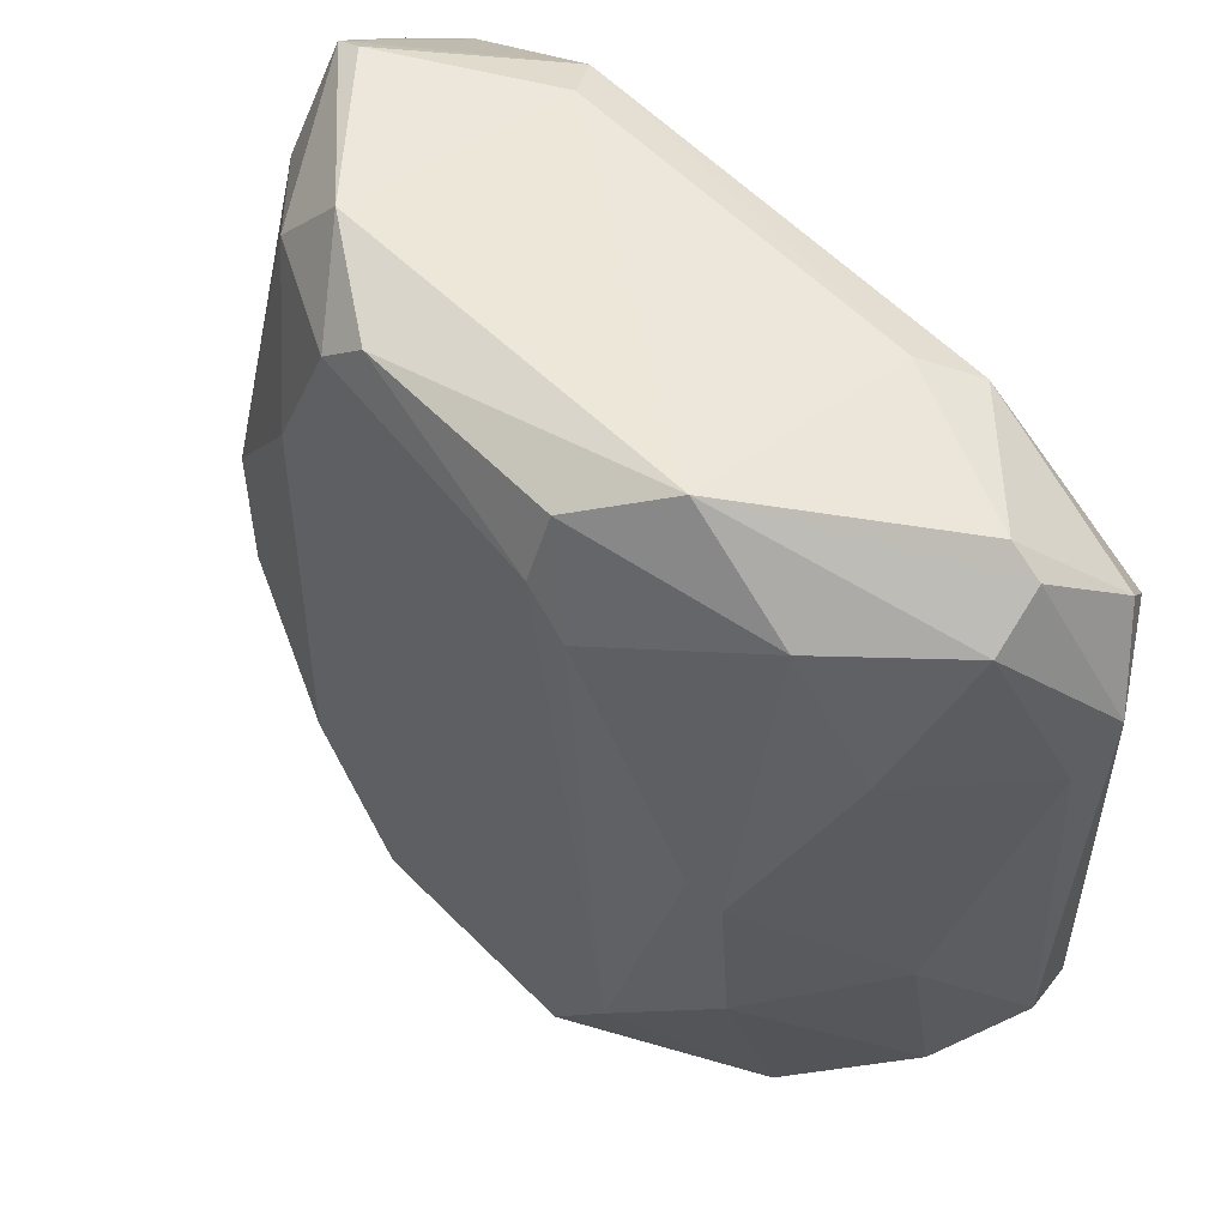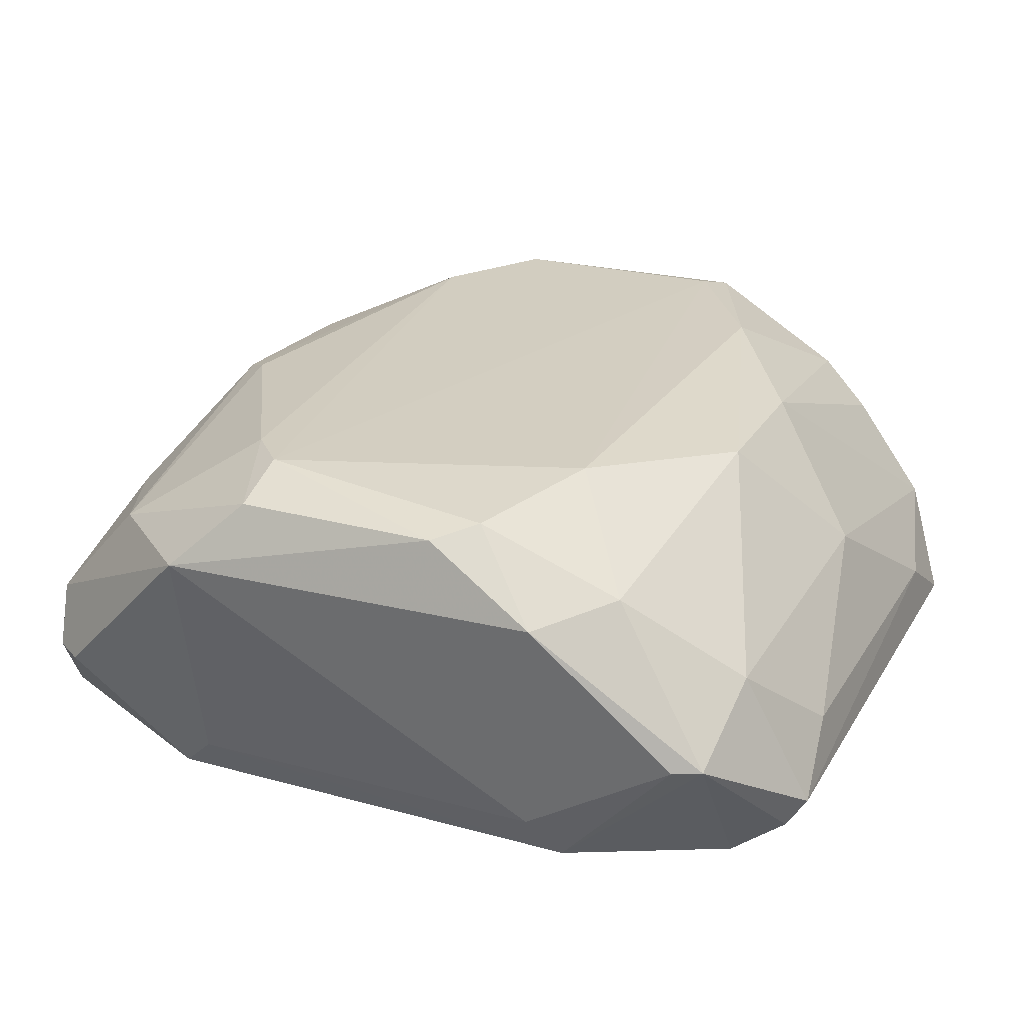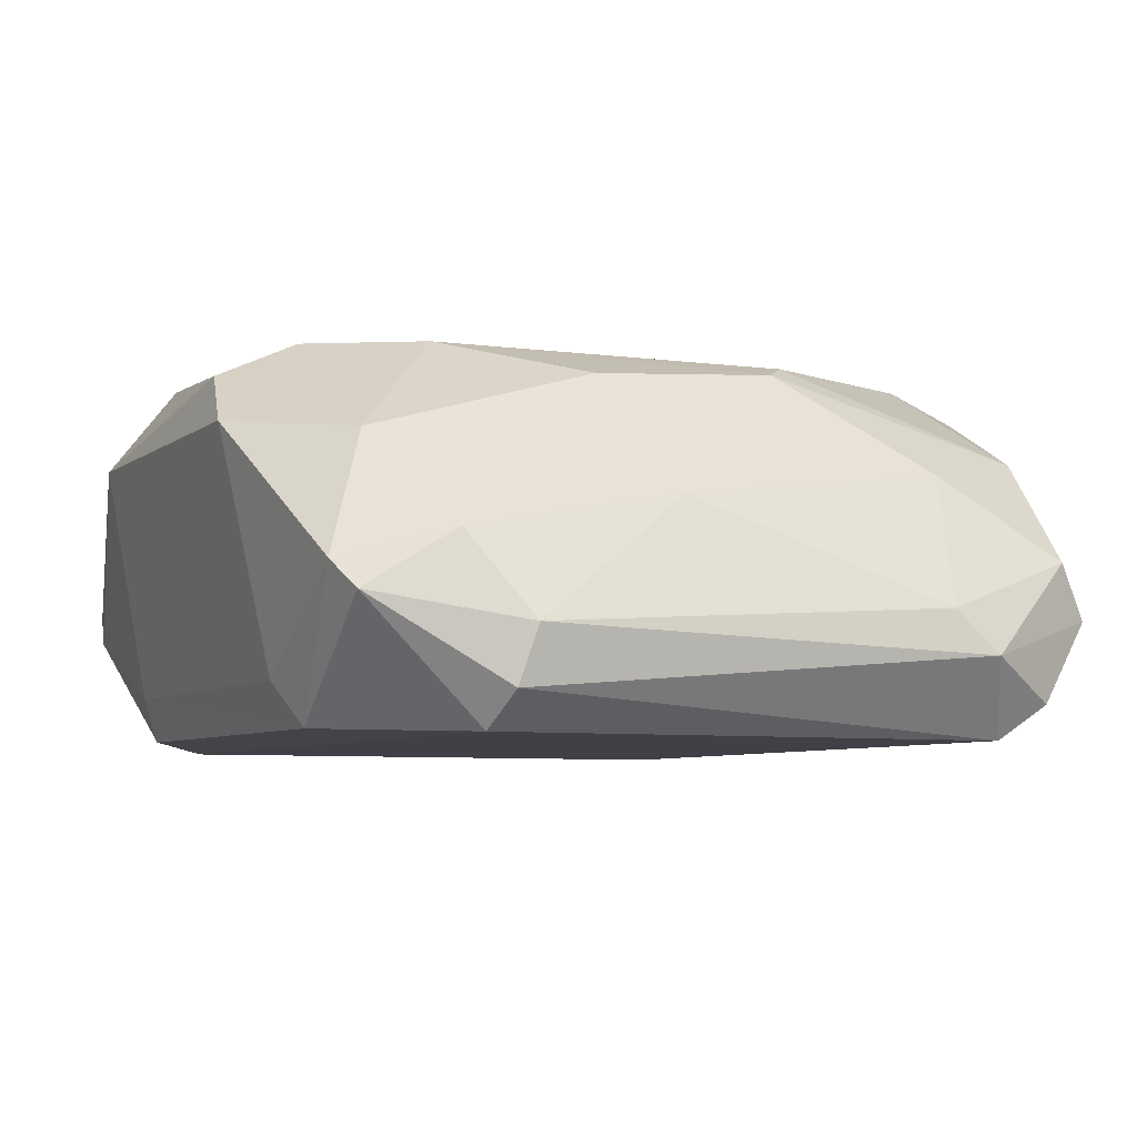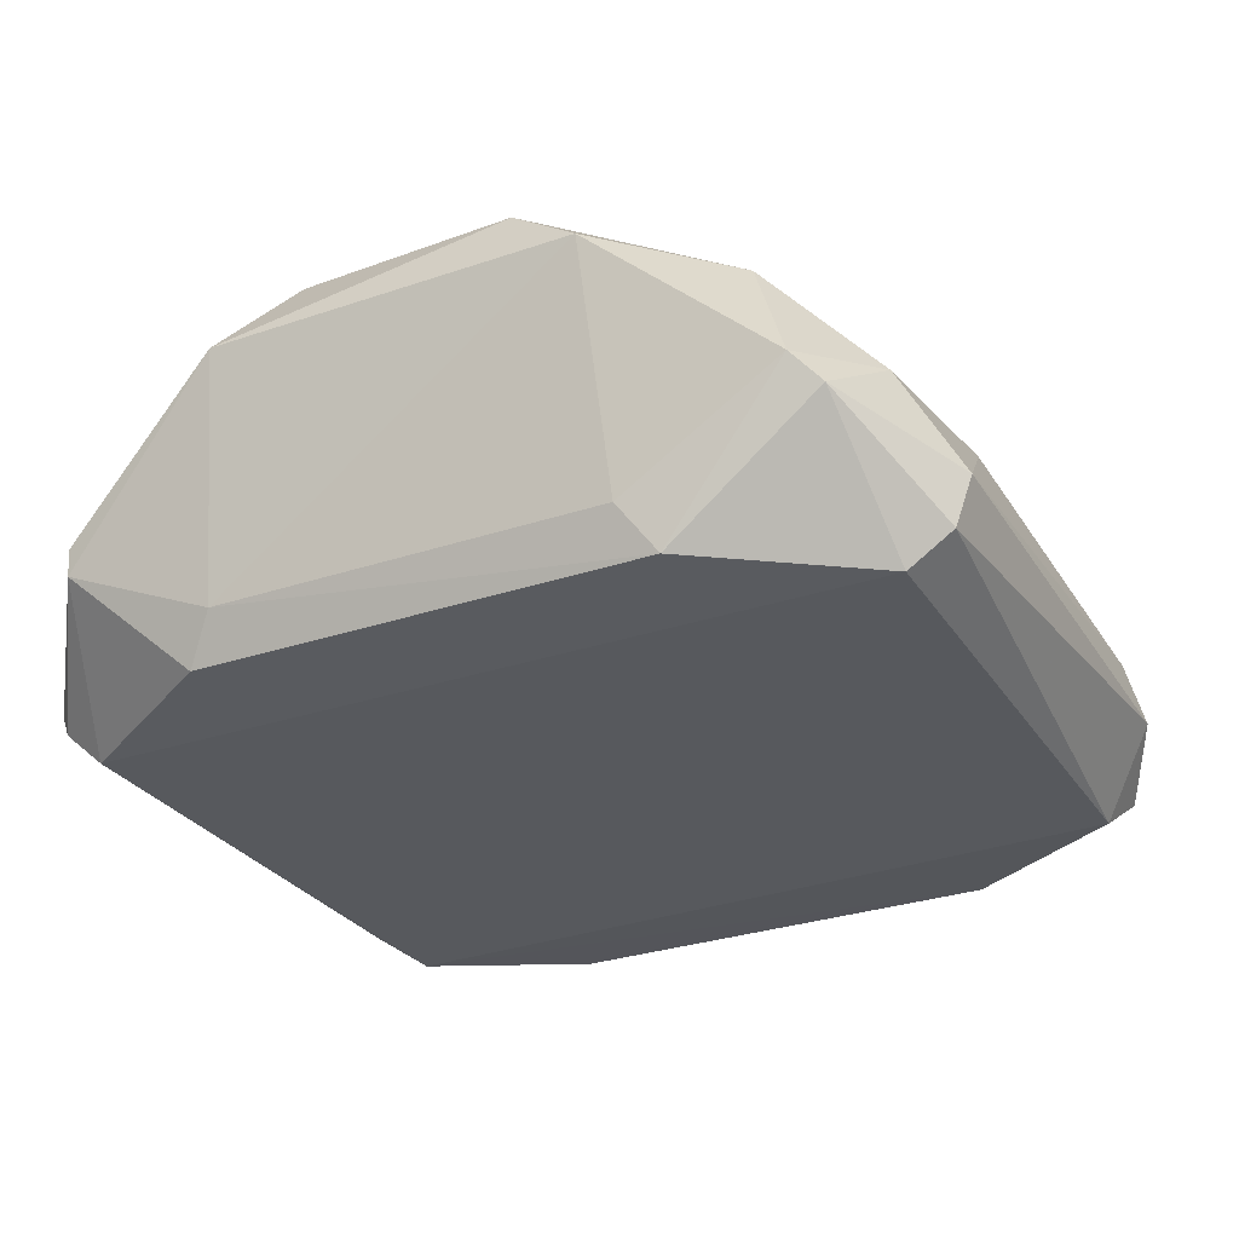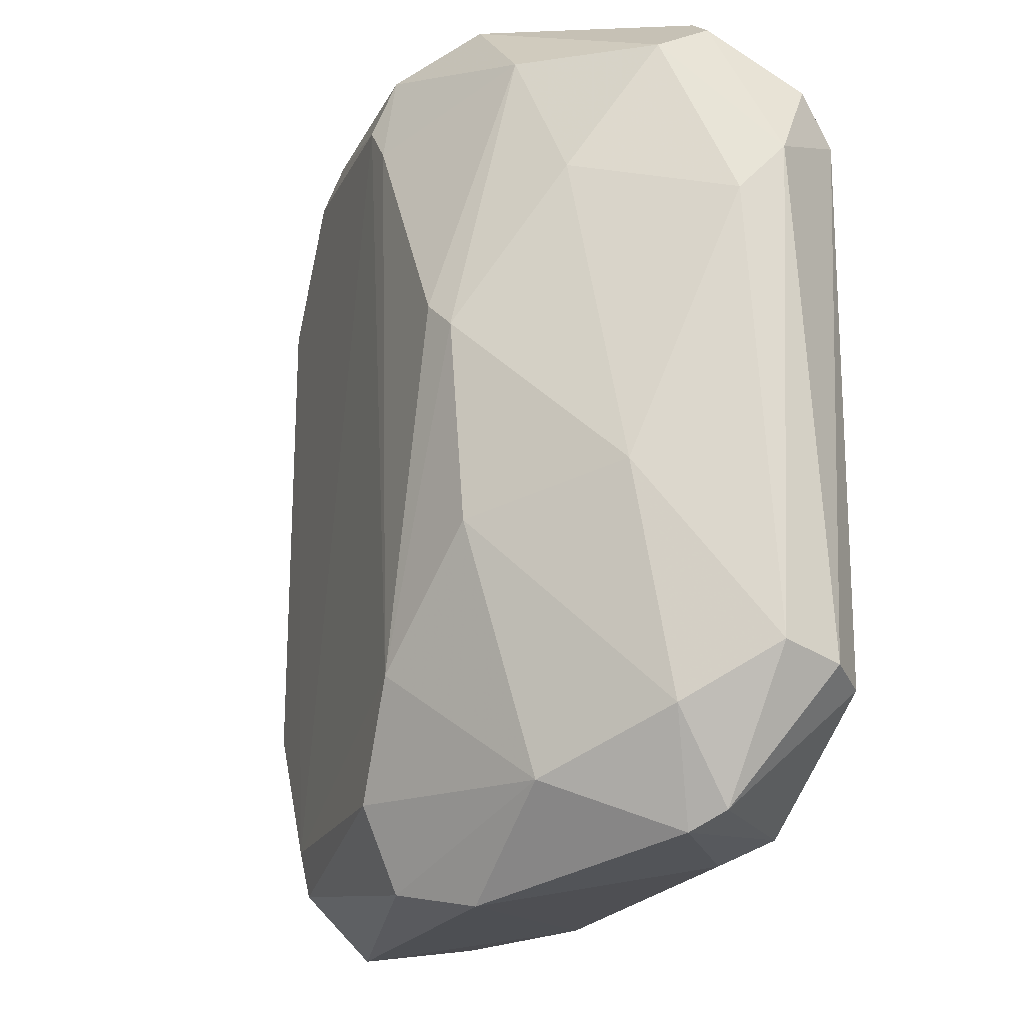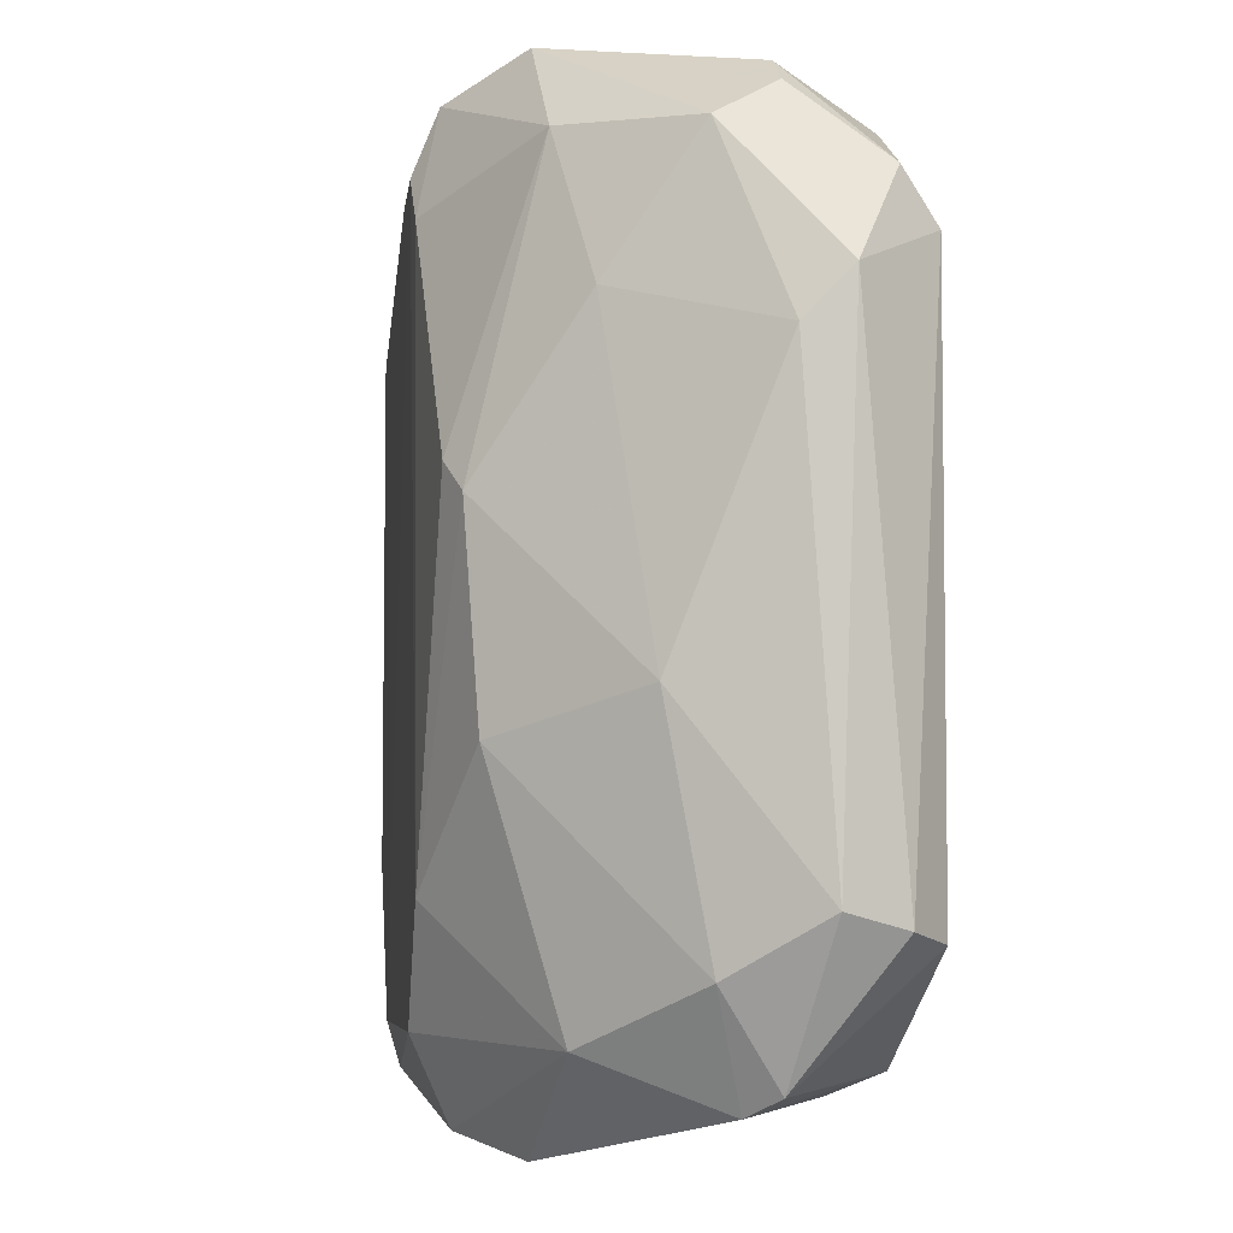
<metadata>
{"format":"obj","ext":"obj","renderer":"f3d","projection":"perspective","resolution":1024,"background":"white","views":[{"elev":56.2,"azim":46.9,"up":"+Y"},{"elev":25.0,"azim":-156.1,"up":"+Z"},{"elev":-6.0,"azim":63.4,"up":"+Z"},{"elev":-29.0,"azim":26.5,"up":"+Z"},{"elev":-19.0,"azim":71.1,"up":"+Y"},{"elev":-4.9,"azim":81.6,"up":"+Y"}]}
</metadata>
<code>
v 0.6558 -0.2682 0.9003
v -0.9806 -0.5818 0.2963
v -0.9433 -0.6085 0.2374
v -0.424 0.8784 0.2693
v 0.8569 -0.603 0.1587
v -0.2679 -0.8633 0.9595
v -0.2127 0.9115 0.9367
v 0.8246 0.8246 0.4194
v -0.8399 0.6298 0.6022
v -0.8254 0.6348 0.1587
v 0.8569 0.5712 0.1587
v 0.3997 -0.9841 0.7872
v -0.4895 -0.8258 0.1743
v -0.6574 -0.1492 0.9309
v 0.3246 0.6791 0.9859
v 0.9721 -0.5466 0.3595
v -0.7629 -0.8849 0.4806
v 0.3983 0.9806 0.7864
v 0.7794 0.4795 0.7222
v 0.7632 -0.8855 0.4805
v 0.2655 -0.7673 0.9857
v -0.4141 0.5324 0.9867
v -0.7619 0.8837 0.4807
v 0.4876 0.8227 0.1758
v -0.9819 0.5828 0.2959
v 0.9811 0.4904 0.3268
v 0.4912 -0.8287 0.1728
v -0.857 -0.6028 0.1587
v -0.8688 -0.02984 0.6621
v -0.7167 -0.7167 0.7217
v -0.3977 -0.9789 0.7861
v 0.6606 -0.7806 0.7524
v 0.5942 0.2078 0.9586
v 0.8718 -0.1802 0.6323
v -0.4569 0.9444 0.7853
v -0.4428 -0.4722 0.9859
v 0.6304 0.7803 0.7823
v -0.4234 -0.877 0.2698
v -0.5957 0.7745 0.8106
v -0.6549 0.1785 0.9296
v -0.4901 0.8269 0.1738
v -0.8805 -0.6981 0.5115
v 0.3932 0.8773 0.2697
v 0.8716 -0.6612 0.5423
v 0.9457 -0.5795 0.2364
v 0.2378 0.7736 0.989
v 0.8467 0.756 0.5421
v 0.4132 -0.5314 0.9859
v 0.4228 -0.8761 0.2701
v 0.9656 0.3921 0.4214
v -0.9677 -0.3929 0.4211
v 0.243 -0.9422 0.9063
v 0.6555 0.1488 0.93
v -0.596 -0.7748 0.8107
v -0.9623 0.4209 0.422
v 0.7542 0.875 0.4214
v -0.8229 0.8532 0.4807
v 0.8884 0.6739 0.235
v 0.2418 0.9076 0.9352
v -0.2374 -0.7721 0.9882
v -0.7606 -0.8823 0.42
v 0.818 -0.8482 0.4207
v -0.2985 0.8355 0.9604
v -0.9412 0.6072 0.2381
f 57 10 64
f 5 10 11
f 11 10 24
f 3 2 25
f 10 5 28
f 27 13 28
f 5 27 28
f 12 20 32
f 18 4 35
f 7 18 35
f 4 23 35
f 15 33 37
f 13 27 38
f 12 31 38
f 29 14 40
f 9 29 40
f 36 22 40
f 14 36 40
f 39 9 40
f 22 39 40
f 23 4 41
f 24 10 41
f 2 17 42
f 14 29 42
f 30 14 42
f 17 30 42
f 4 18 43
f 41 4 43
f 24 41 43
f 1 32 44
f 32 20 44
f 34 1 44
f 16 34 44
f 5 11 45
f 11 26 45
f 26 16 45
f 8 18 47
f 26 8 47
f 18 37 47
f 37 19 47
f 32 1 48
f 21 32 48
f 33 15 48
f 15 46 48
f 20 12 49
f 27 20 49
f 12 38 49
f 38 27 49
f 16 26 50
f 19 34 50
f 34 16 50
f 26 47 50
f 47 19 50
f 25 2 51
f 2 42 51
f 42 29 51
f 21 6 52
f 6 31 52
f 31 12 52
f 12 32 52
f 32 21 52
f 1 34 53
f 34 19 53
f 19 37 53
f 37 33 53
f 48 1 53
f 33 48 53
f 14 30 54
f 30 17 54
f 31 6 54
f 17 31 54
f 6 36 54
f 36 14 54
f 9 25 55
f 29 9 55
f 25 51 55
f 51 29 55
f 18 8 56
f 43 18 56
f 24 43 56
f 25 9 57
f 35 23 57
f 9 39 57
f 39 35 57
f 23 41 57
f 41 10 57
f 11 24 58
f 26 11 58
f 8 26 58
f 56 8 58
f 24 56 58
f 18 7 59
f 37 18 59
f 15 37 59
f 7 46 59
f 46 15 59
f 6 21 60
f 36 6 60
f 22 36 60
f 46 22 60
f 21 48 60
f 48 46 60
f 2 3 61
f 17 2 61
f 3 28 61
f 28 13 61
f 31 17 61
f 13 38 61
f 38 31 61
f 27 5 62
f 20 27 62
f 16 44 62
f 44 20 62
f 5 45 62
f 45 16 62
f 7 35 63
f 39 22 63
f 35 39 63
f 46 7 63
f 22 46 63
f 3 25 64
f 10 28 64
f 28 3 64
f 25 57 64

</code>
